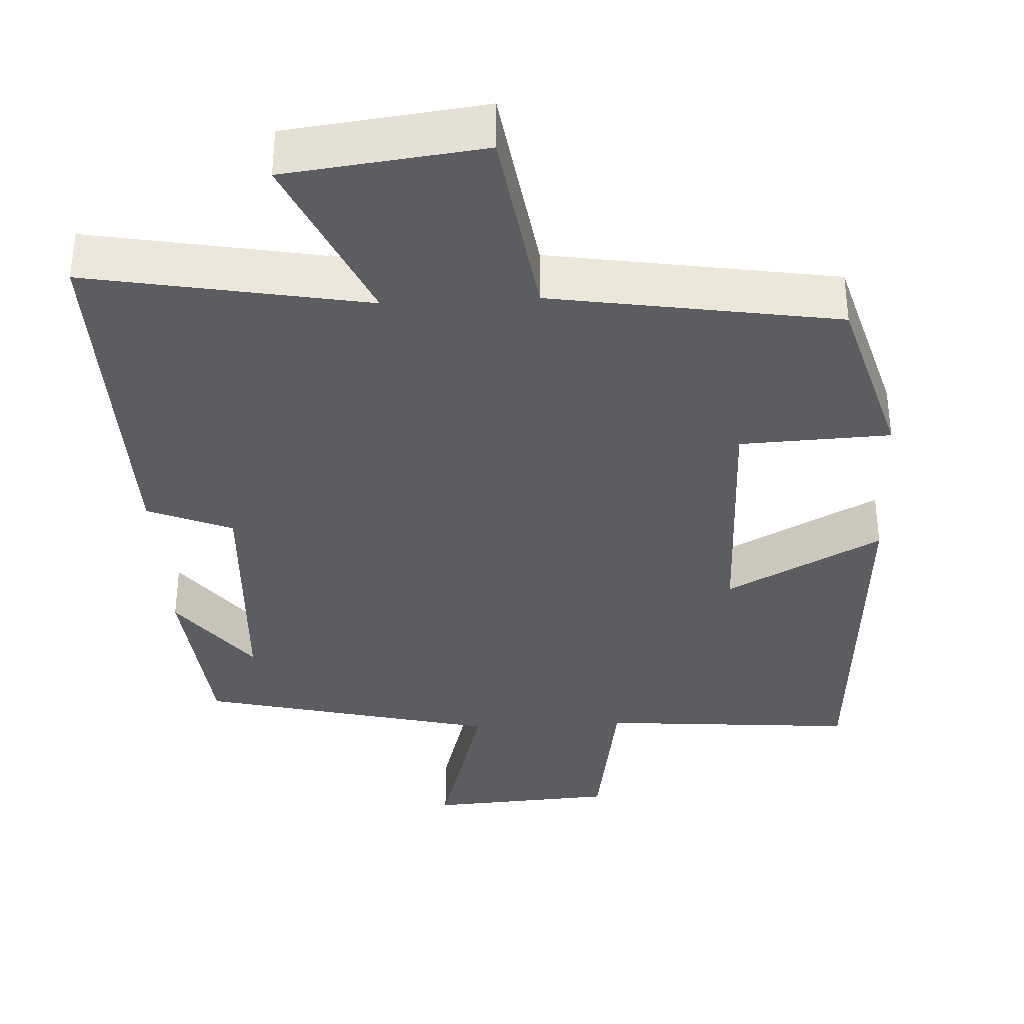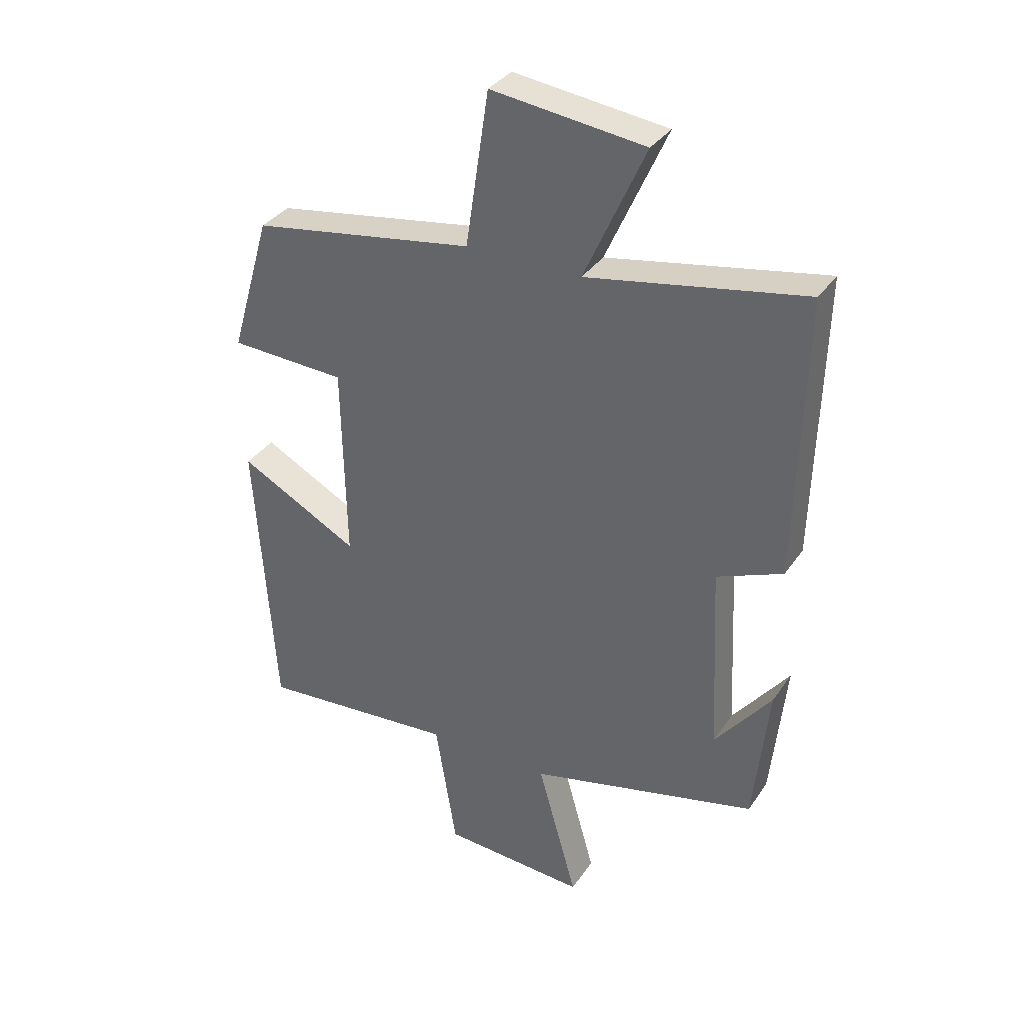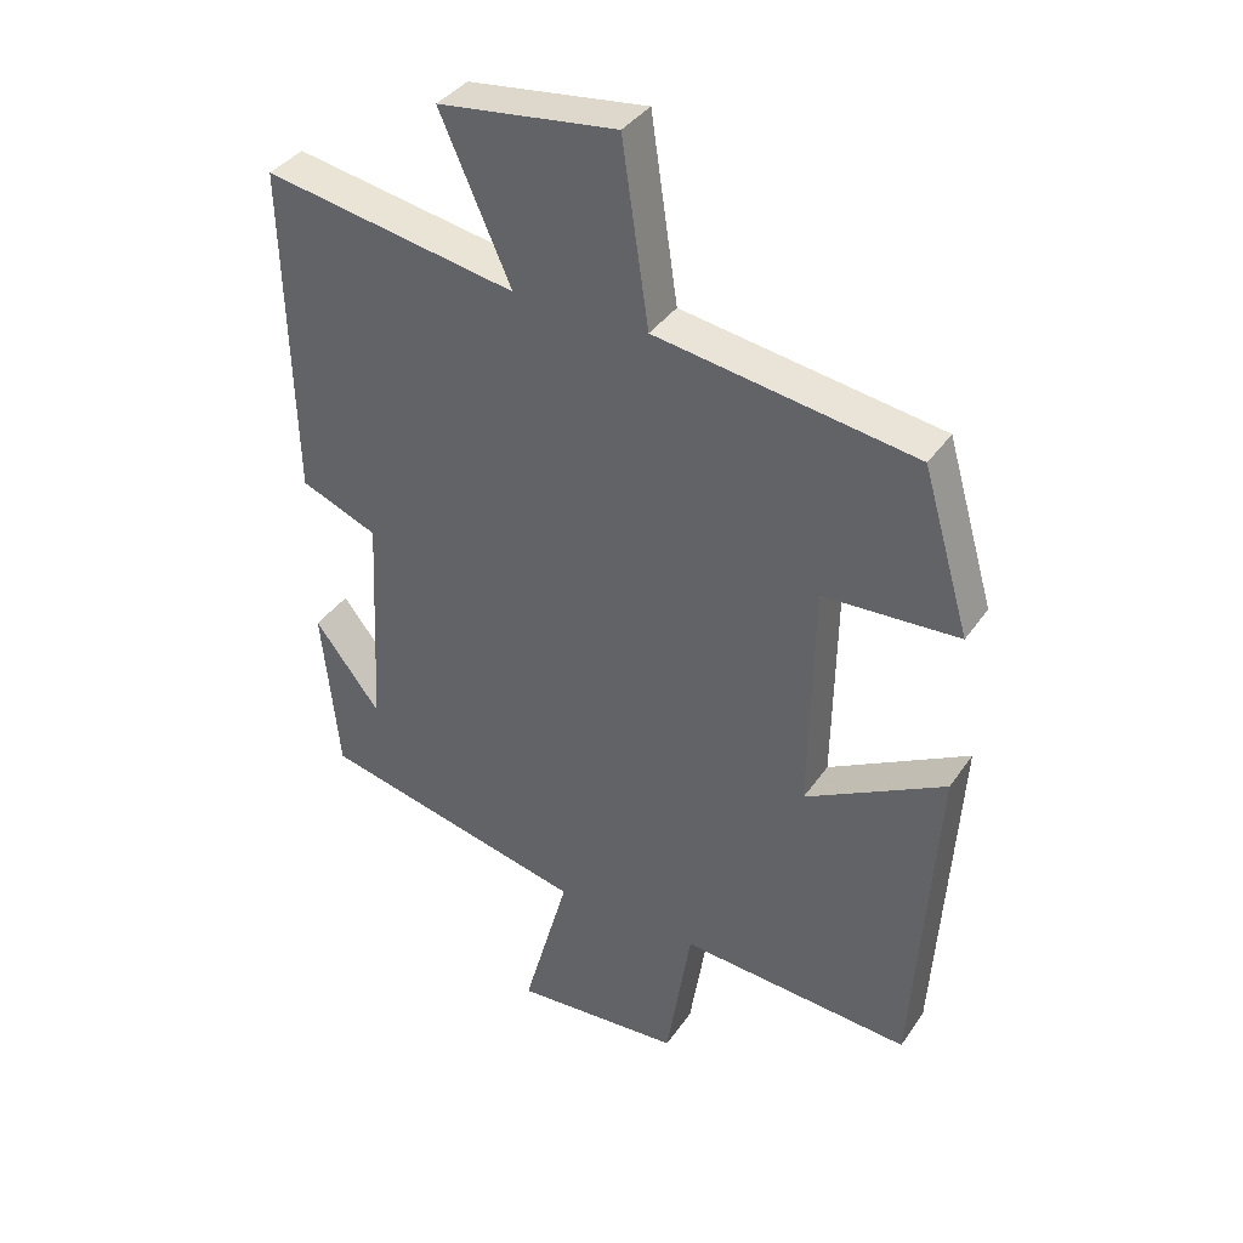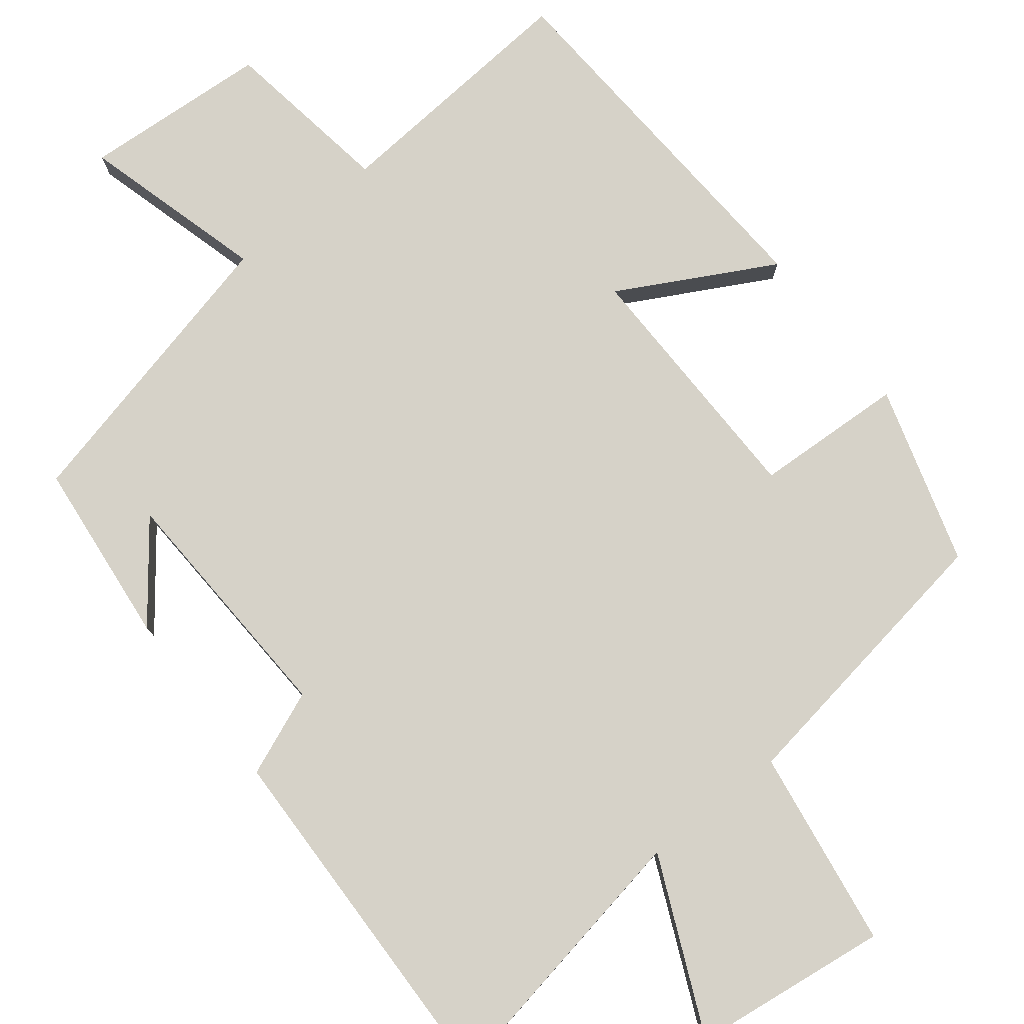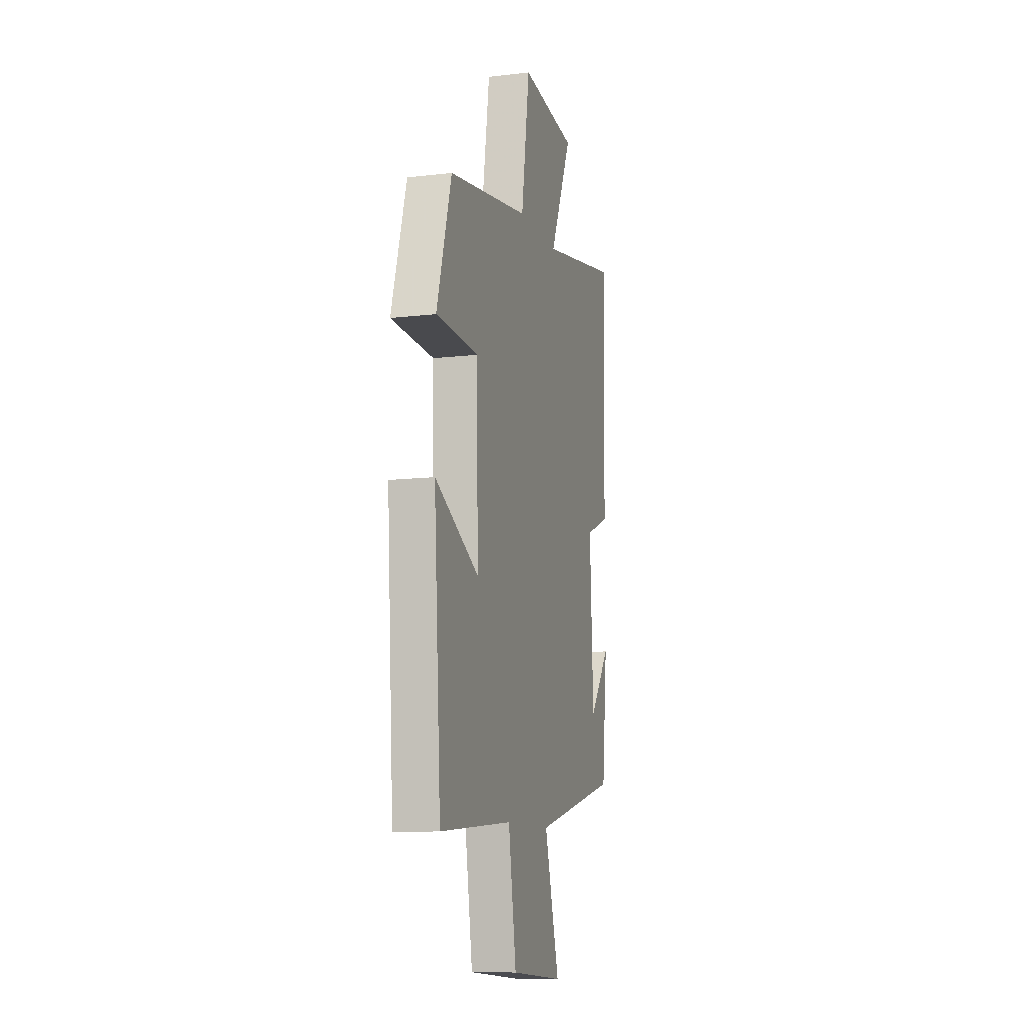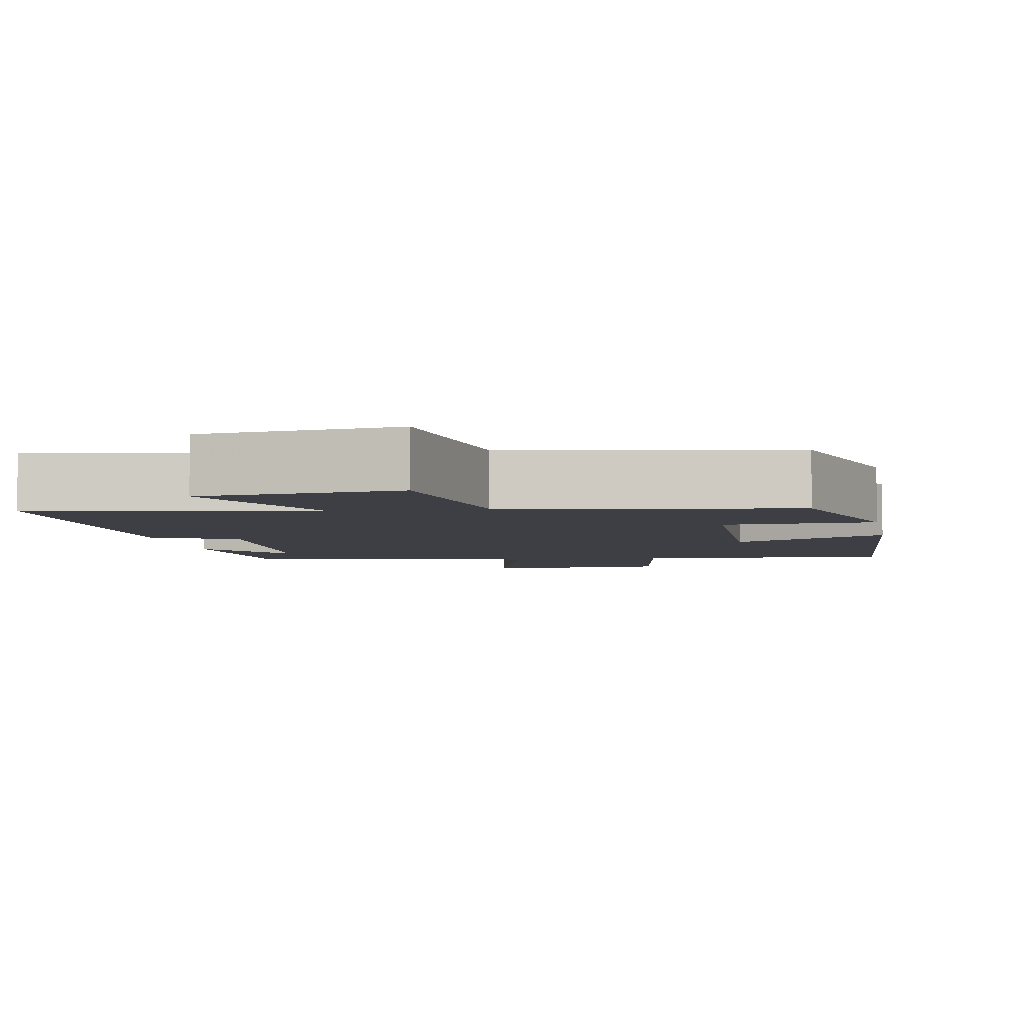
<metadata>
{"format":"obj","ext":"obj","renderer":"f3d","projection":"perspective","resolution":1024,"background":"white","views":[{"elev":-36.0,"azim":2.9,"up":"+Y"},{"elev":34.8,"azim":-150.6,"up":"+Z"},{"elev":37.6,"azim":30.5,"up":"+Z"},{"elev":78.4,"azim":-38.0,"up":"+Y"},{"elev":-10.8,"azim":106.3,"up":"+Z"},{"elev":-4.5,"azim":10.0,"up":"+Y"}]}
</metadata>
<code>
v 0.431 0.07 0.44
v 0.5 0.07 0.204
v 0.302 0.07 0.195
v 0.296 0.07 -0.143
v 0.5 0.07 -0.034
v 0.468 0.07 -0.527
v 0.13 0.07 -0.5
v 0.094 0.07 -0.726
v -0.152 0.07 -0.742
v -0.084 0.07 -0.5
v -0.475 0.07 -0.406
v -0.5 0.07 -0.162
v -0.404 0.07 -0.286
v -0.388 0.07 0.04
v -0.5 0.07 0.086
v -0.512 0.07 0.567
v -0.143 0.07 0.5
v -0.246 0.07 0.731
v 0.014 0.07 0.763
v 0.053 0.07 0.5
v 0.431 0 0.44
v 0.5 0 0.204
v 0.302 0 0.195
v 0.296 0 -0.143
v 0.5 0 -0.034
v 0.468 0 -0.527
v 0.13 0 -0.5
v 0.094 0 -0.726
v -0.152 0 -0.742
v -0.084 0 -0.5
v -0.475 0 -0.406
v -0.5 0 -0.162
v -0.404 0 -0.286
v -0.388 0 0.04
v -0.5 0 0.086
v -0.512 0 0.567
v -0.143 0 0.5
v -0.246 0 0.731
v 0.014 0 0.763
v 0.053 0 0.5
f 17 18 19 20
f 17 20 1 2
f 14 15 16 17
f 13 14 17
f 11 12 13
f 10 11 13
f 10 13 17
f 7 8 9 10
f 7 10 17
f 4 5 6 7
f 3 4 7 17
f 2 3 17
f 40 39 38 37
f 22 21 40 37
f 37 36 35 34
f 37 34 33
f 33 32 31
f 33 31 30
f 37 33 30
f 30 29 28 27
f 37 30 27
f 27 26 25 24
f 37 27 24 23
f 37 23 22
f 1 21 22 2
f 2 22 23 3
f 3 23 24 4
f 4 24 25 5
f 5 25 26 6
f 6 26 27 7
f 7 27 28 8
f 8 28 29 9
f 9 29 30 10
f 10 30 31 11
f 11 31 32 12
f 12 32 33 13
f 13 33 34 14
f 14 34 35 15
f 15 35 36 16
f 16 36 37 17
f 17 37 38 18
f 18 38 39 19
f 19 39 40 20
f 20 40 21 1

</code>
